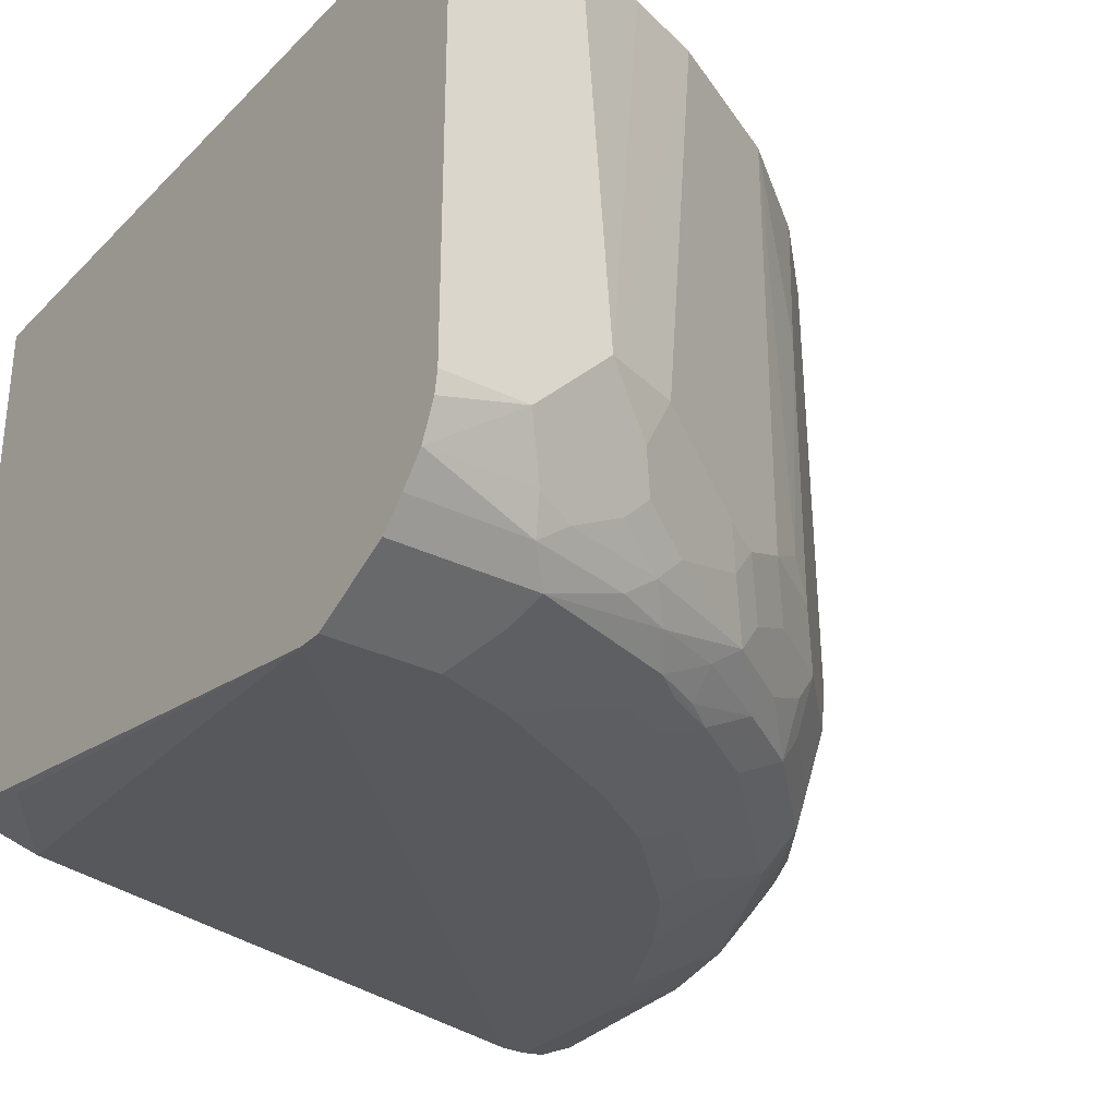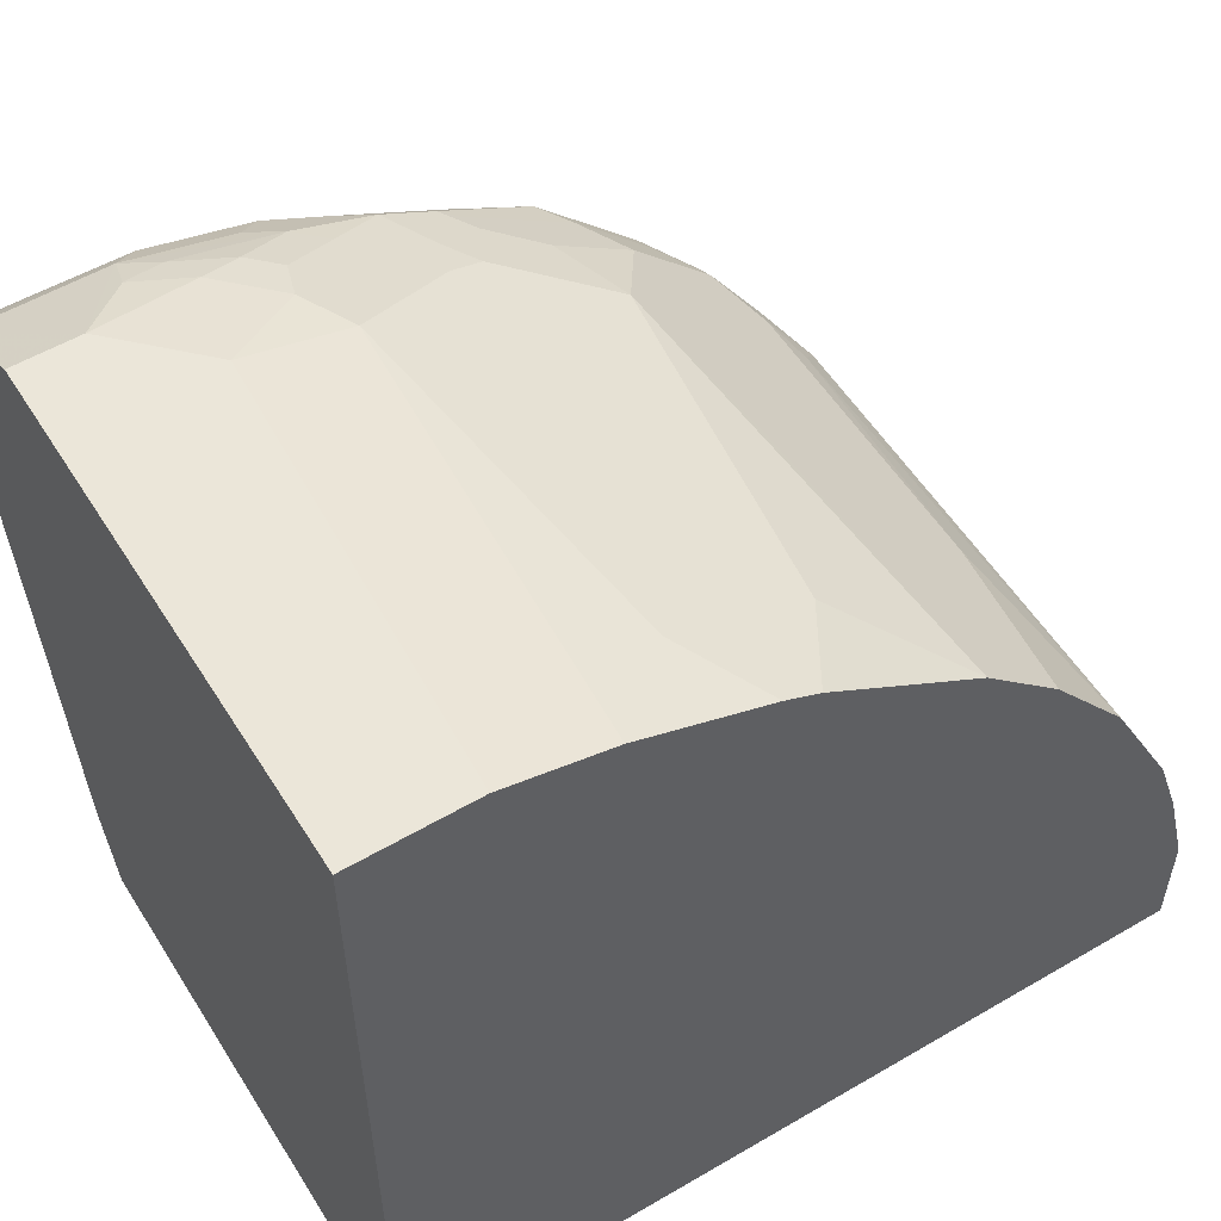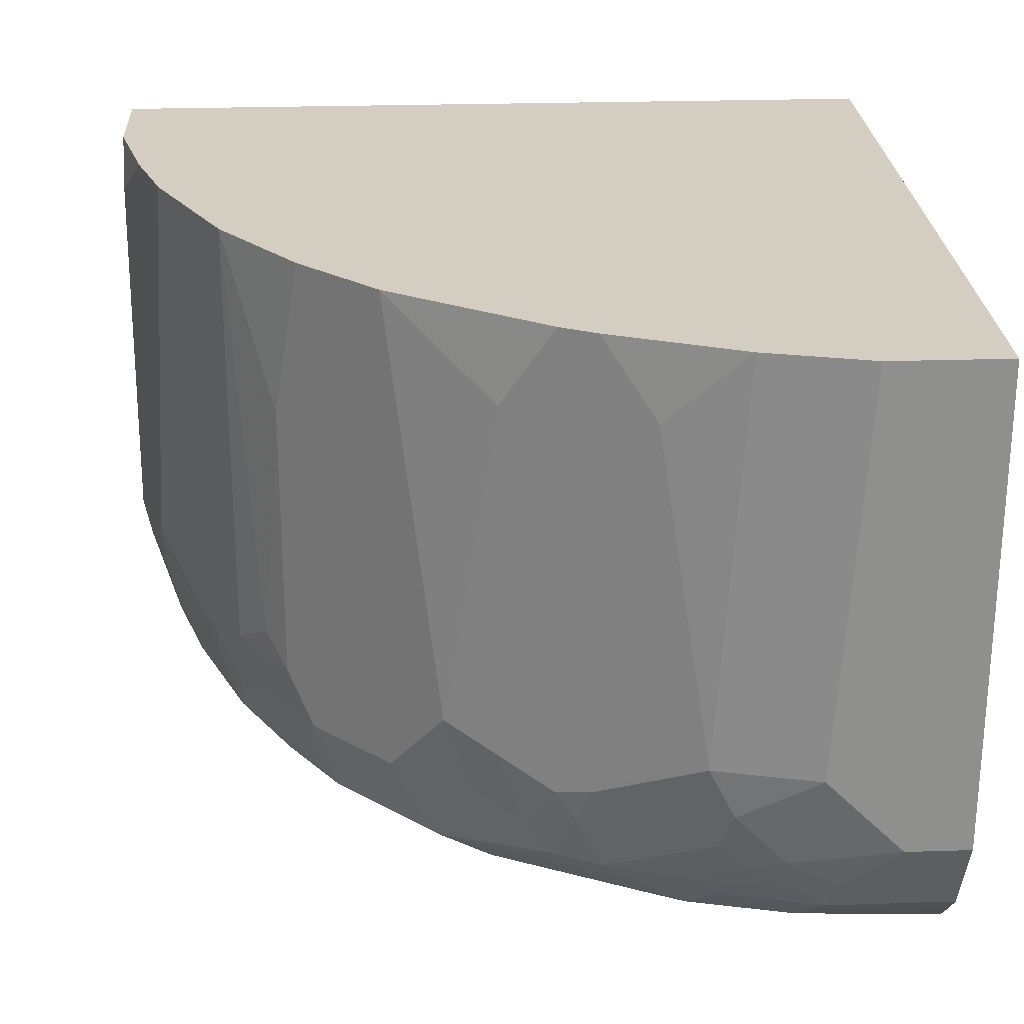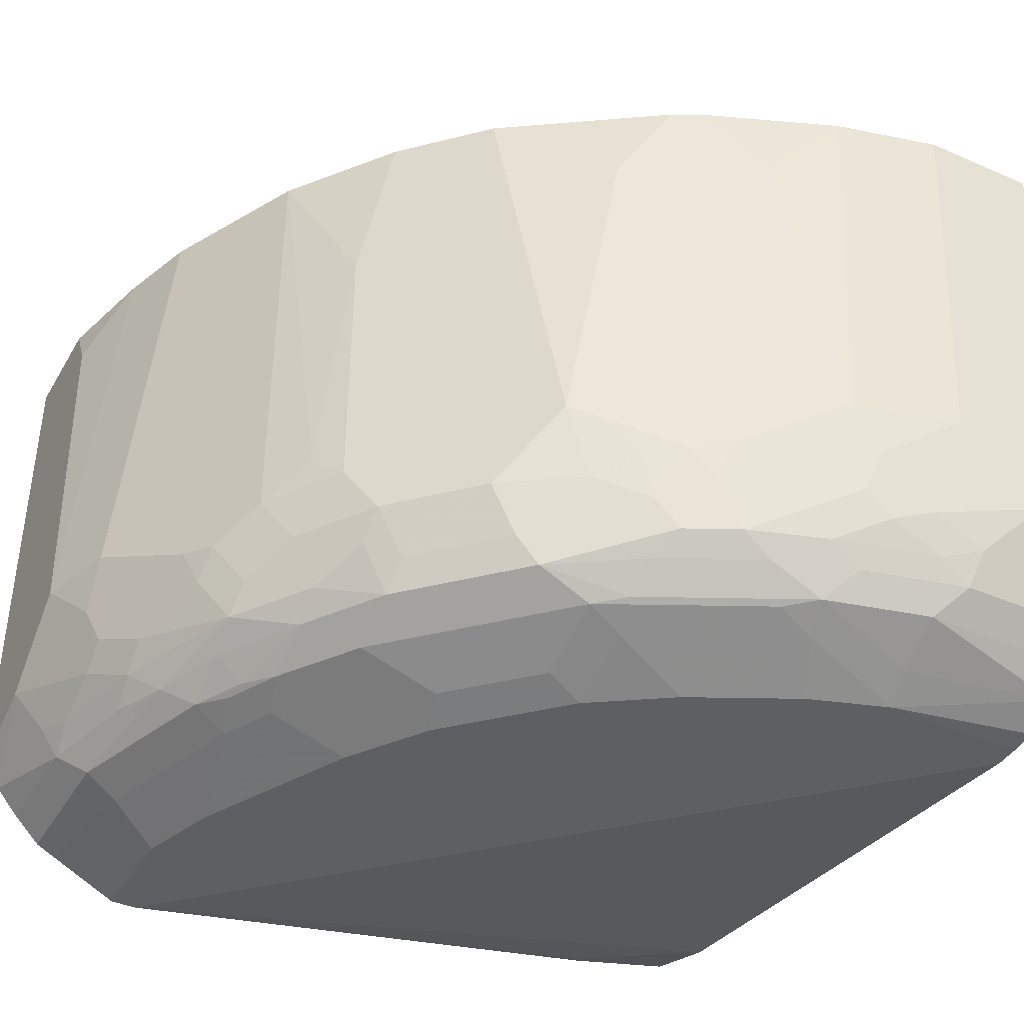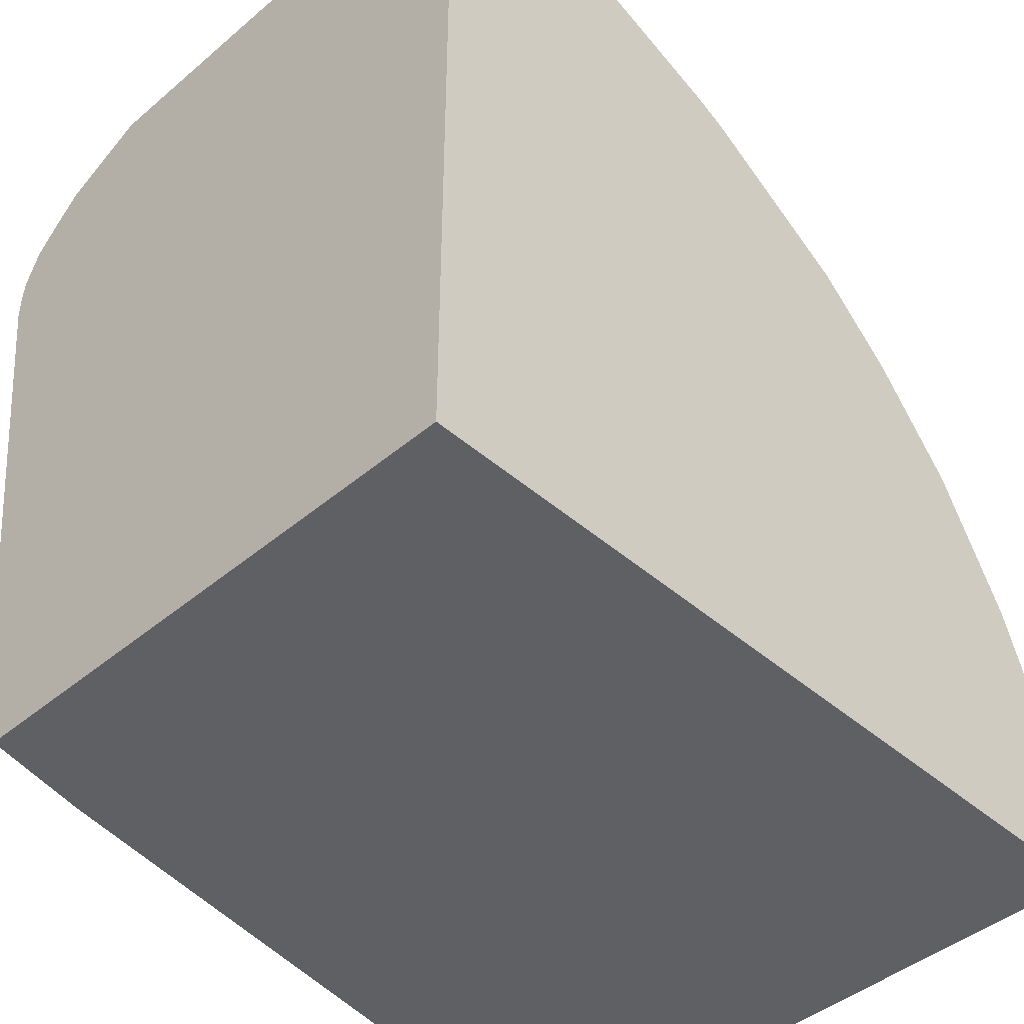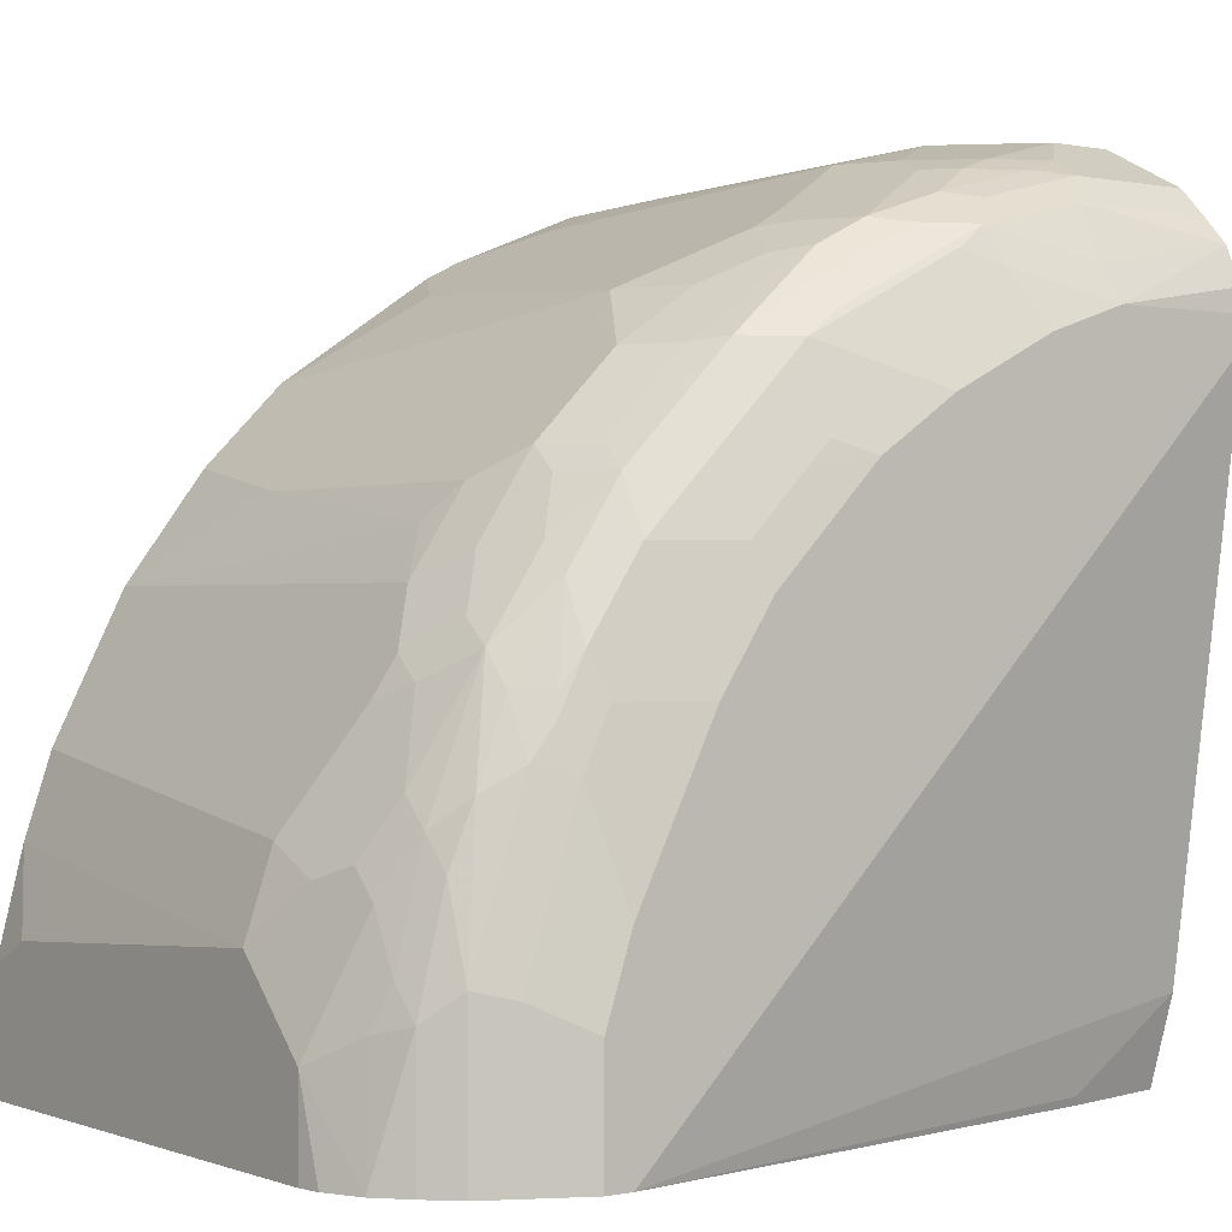
<metadata>
{"format":"obj","ext":"obj","renderer":"f3d","projection":"perspective","resolution":1024,"background":"white","views":[{"elev":-30.2,"azim":-125.9,"up":"+Y"},{"elev":55.1,"azim":148.3,"up":"+Z"},{"elev":25.1,"azim":-3.0,"up":"+Y"},{"elev":-40.8,"azim":-27.9,"up":"+Y"},{"elev":-44.0,"azim":134.6,"up":"+Z"},{"elev":0.1,"azim":-36.9,"up":"+Z"}]}
</metadata>
<code>
v -0.02747 -0.3826 0.03073
v -0.02747 -0.3826 0.5989
v -0.02747 -0.7622 0.03073
v -0.5989 -0.3826 0.03073
v -0.02747 -0.7259 0.5989
v -0.1089 -0.3826 0.5989
v -0.02747 -0.7804 0.09074
v -0.1034 -0.7776 0.03073
v -0.5989 -0.7259 0.03073
v -0.5989 -0.3826 0.1089
v -0.02747 -0.78 0.5719
v -0.07262 -0.7259 0.5989
v -0.127 -0.6715 0.5989
v -0.1815 -0.3826 0.5807
v -0.02747 -0.8348 0.4718
v -0.4719 -0.8348 0.03073
v -0.1089 -0.7804 0.03635
v -0.5964 -0.7416 0.03073
v -0.5989 -0.7259 0.09074
v -0.5989 -0.4174 0.1271
v -0.5807 -0.3826 0.1815
v -0.02747 -0.7864 0.5686
v -0.115 -0.7864 0.5686
v -0.0908 -0.7078 0.5989
v -0.1452 -0.7441 0.5807
v -0.1089 -0.7622 0.5807
v -0.1997 -0.6715 0.5807
v -0.1815 -0.7078 0.5807
v -0.2723 -0.3826 0.5445
v -0.236 -0.4356 0.5626
v -0.02747 -0.8348 0.49
v -0.49 -0.8348 0.03073
v -0.5855 -0.767 0.03073
v -0.5989 -0.7078 0.1089
v -0.5807 -0.7622 0.1089
v -0.5717 -0.7713 0.1361
v -0.5717 -0.7532 0.1724
v -0.5989 -0.6715 0.1452
v -0.5626 -0.3826 0.236
v -0.02747 -0.8046 0.5505
v -0.1331 -0.8046 0.5505
v -0.1362 -0.7713 0.5716
v -0.2087 -0.7713 0.5535
v -0.1876 -0.7864 0.5505
v -0.2057 -0.8046 0.5323
v -0.1785 -0.7229 0.5777
v -0.1603 -0.741 0.5777
v -0.1724 -0.7532 0.5716
v -0.2239 -0.6775 0.5686
v -0.2723 -0.7078 0.5445
v -0.2178 -0.7259 0.5626
v -0.1906 -0.735 0.5716
v -0.2919 -0.3826 0.5346
v -0.3327 -0.4416 0.5142
v -0.3448 -0.6715 0.5081
v -0.02747 -0.833 0.5063
v -0.127 -0.8348 0.49
v -0.49 -0.8348 0.1089
v -0.5263 -0.8167 0.03073
v -0.5686 -0.7864 0.03073
v -0.5686 -0.7864 0.115
v -0.5535 -0.7713 0.2088
v -0.5717 -0.735 0.1906
v -0.5807 -0.6715 0.1996
v -0.5807 -0.7078 0.1815
v -0.5566 -0.3826 0.2481
v -0.5747 -0.6654 0.2118
v -0.02747 -0.8221 0.5317
v -0.1331 -0.8227 0.5142
v -0.2269 -0.7532 0.5535
v -0.2632 -0.7713 0.5353
v -0.2269 -0.7895 0.5353
v -0.242 -0.7864 0.5323
v -0.242 -0.8046 0.5142
v -0.2269 -0.8076 0.5172
v -0.1997 -0.8167 0.5081
v -0.3327 -0.6957 0.5142
v -0.2964 -0.7138 0.5323
v -0.2813 -0.735 0.5353
v -0.2541 -0.7441 0.5445
v -0.2964 -0.3826 0.5323
v -0.4053 -0.3826 0.4597
v -0.369 -0.6775 0.496
v -0.3569 -0.6654 0.5021
v -0.1815 -0.8348 0.4718
v -0.4719 -0.8348 0.1634
v -0.5263 -0.8167 0.1271
v -0.5374 -0.8111 0.03073
v -0.5505 -0.8046 0.03073
v -0.5505 -0.8046 0.1331
v -0.5505 -0.7864 0.1876
v -0.5354 -0.7895 0.2269
v -0.5172 -0.7713 0.2995
v -0.5535 -0.7532 0.2269
v -0.5626 -0.7259 0.2178
v -0.5717 -0.6987 0.2088
v -0.5626 -0.6896 0.236
v -0.5686 -0.6775 0.2239
v -0.5346 -0.3826 0.2919
v -0.5566 -0.6836 0.2481
v -0.2995 -0.7713 0.5172
v -0.2783 -0.7864 0.5142
v -0.2632 -0.8076 0.4991
v -0.3146 -0.8046 0.4779
v -0.236 -0.8167 0.49
v -0.3146 -0.7501 0.5142
v -0.4416 -0.3826 0.4234
v -0.3872 -0.5687 0.4779
v -0.3872 -0.6957 0.4779
v -0.4053 -0.732 0.4597
v -0.3509 -0.732 0.496
v -0.2178 -0.8348 0.4537
v -0.4719 -0.8167 0.2723
v -0.49 -0.8167 0.236
v -0.4356 -0.8348 0.236
v -0.5142 -0.8046 0.242
v -0.5142 -0.7864 0.2783
v -0.5142 -0.7501 0.3146
v -0.5354 -0.735 0.2813
v -0.4809 -0.7895 0.3357
v -0.4446 -0.7895 0.3902
v -0.4809 -0.7713 0.3539
v -0.4627 -0.7532 0.3902
v -0.5444 -0.7078 0.2723
v -0.5323 -0.7138 0.2965
v -0.5142 -0.6957 0.3327
v -0.5142 -0.3826 0.3327
v -0.3146 -0.7864 0.496
v -0.3116 -0.7652 0.5111
v -0.3872 -0.7683 0.4597
v -0.372 -0.7895 0.4628
v -0.3357 -0.8076 0.4628
v -0.3086 -0.8167 0.4537
v -0.4597 -0.3826 0.4053
v -0.4779 -0.4961 0.3871
v -0.4779 -0.6957 0.3871
v -0.4416 -0.732 0.4234
v -0.2541 -0.8348 0.4356
v -0.4809 -0.8076 0.2995
v -0.499 -0.8076 0.2632
v -0.4174 -0.8348 0.2723
v -0.3902 -0.8258 0.3539
v -0.496 -0.8046 0.2783
v -0.4597 -0.732 0.4053
v -0.496 -0.732 0.3509
v -0.4416 -0.7683 0.4053
v -0.4446 -0.8076 0.3539
v -0.3902 -0.7895 0.4446
v -0.493 -0.6745 0.366
v -0.3357 -0.8258 0.4083
v -0.3539 -0.8076 0.4446
v -0.3086 -0.8348 0.3992
v -0.3811 -0.8348 0.3267
v -0.3539 -0.8258 0.3902
v -0.3902 -0.8076 0.4083
f 77 111 106
f 87 90 88
f 87 116 90
f 86 115 113
f 86 114 87
f 86 113 114
f 77 106 78
f 83 110 111
f 83 109 110
f 83 108 109
f 87 114 116
f 82 107 108
f 78 101 79
f 78 106 101
f 77 83 111
f 82 108 83
f 92 116 117
f 90 116 92
f 97 124 125
f 97 119 124
f 76 112 85
f 95 97 96
f 95 119 97
f 94 119 95
f 93 144 118
f 88 90 89
f 93 123 144
f 93 121 122
f 93 117 120
f 93 119 94
f 93 125 119
f 93 118 125
f 92 117 93
f 90 92 91
f 93 122 123
f 93 120 121
f 63 95 96
f 75 105 76
f 61 90 91
f 60 90 61
f 60 89 90
f 59 87 88
f 58 86 87
f 57 76 85
f 57 69 76
f 57 68 69
f 56 68 57
f 55 83 77
f 55 84 83
f 54 84 55
f 54 83 84
f 97 125 100
f 54 82 83
f 61 91 62
f 62 91 92
f 62 92 93
f 62 93 94
f 75 103 105
f 74 104 103
f 74 102 104
f 71 102 73
f 71 101 102
f 71 79 101
f 70 80 71
f 76 105 112
f 66 100 99
f 66 67 98
f 64 98 67
f 64 97 98
f 64 96 97
f 64 65 96
f 63 96 65
f 63 94 95
f 66 98 100
f 97 100 98
f 118 144 145
f 99 126 127
f 127 135 134
f 127 149 135
f 126 149 127
f 126 136 149
f 126 144 136
f 126 145 144
f 121 130 146
f 121 148 130
f 121 155 148
f 121 147 155
f 121 139 147
f 121 123 122
f 121 144 123
f 121 146 144
f 120 139 121
f 130 137 146
f 120 143 139
f 130 148 131
f 131 151 132
f 54 81 82
f 142 152 154
f 142 153 152
f 142 155 147
f 142 151 155
f 142 154 151
f 141 153 142
f 137 144 146
f 136 144 137
f 135 149 136
f 133 152 138
f 132 154 150
f 132 151 154
f 132 152 133
f 132 150 152
f 131 148 151
f 119 125 124
f 118 145 126
f 118 126 125
f 106 110 129
f 106 111 110
f 104 131 132
f 104 128 131
f 103 133 112
f 103 132 133
f 103 104 132
f 103 112 105
f 102 128 104
f 101 131 128
f 101 130 131
f 101 129 130
f 101 106 129
f 101 128 102
f 99 100 125
f 107 134 135
f 107 135 108
f 108 135 136
f 108 136 109
f 117 143 120
f 116 143 117
f 116 139 143
f 116 140 139
f 114 140 116
f 113 147 139
f 113 142 147
f 99 125 126
f 113 141 142
f 113 140 114
f 113 139 140
f 112 133 138
f 110 130 129
f 110 137 130
f 109 137 110
f 109 136 137
f 113 115 141
f 53 81 54
f 15 153 141
f 50 80 70
f 8 17 16
f 7 17 8
f 7 16 17
f 7 15 16
f 6 27 13
f 6 14 27
f 5 12 11
f 4 20 10
f 4 38 20
f 4 34 38
f 4 19 34
f 4 9 19
f 3 7 8
f 2 12 5
f 2 24 12
f 9 18 19
f 2 13 24
f 10 20 21
f 11 23 22
f 15 115 86
f 15 141 115
f 15 152 153
f 15 138 152
f 15 112 138
f 15 85 112
f 15 57 85
f 15 31 57
f 14 30 27
f 14 29 30
f 13 28 24
f 13 27 28
f 12 26 23
f 12 25 26
f 12 24 25
f 11 12 23
f 2 6 13
f 1 6 2
f 1 14 6
f 1 32 59
f 1 16 32
f 1 8 16
f 1 3 8
f 1 7 3
f 1 15 7
f 1 31 15
f 1 56 31
f 1 68 56
f 1 40 68
f 1 22 40
f 1 11 22
f 1 5 11
f 1 2 5
f 148 155 151
f 1 59 88
f 1 88 89
f 1 89 60
f 1 60 33
f 1 29 14
f 1 53 29
f 1 81 53
f 1 82 81
f 1 107 82
f 1 134 107
f 1 127 134
f 15 86 58
f 1 99 127
f 1 39 66
f 1 21 39
f 1 10 21
f 1 4 10
f 1 9 4
f 1 18 9
f 1 33 18
f 1 66 99
f 50 70 51
f 15 58 32
f 18 33 19
f 43 71 72
f 43 70 71
f 42 48 43
f 41 45 69
f 41 69 68
f 40 41 68
f 39 67 66
f 39 64 67
f 38 65 64
f 38 63 65
f 38 64 39
f 37 94 63
f 37 62 94
f 36 62 37
f 36 61 62
f 43 72 45
f 35 61 36
f 43 45 44
f 43 52 70
f 50 71 80
f 50 79 71
f 50 78 79
f 50 77 78
f 50 55 77
f 46 48 47
f 46 52 48
f 45 76 69
f 45 75 76
f 45 103 75
f 45 74 103
f 45 102 74
f 45 73 102
f 45 71 73
f 45 72 71
f 43 48 52
f 34 63 38
f 34 37 63
f 33 61 35
f 25 46 47
f 24 28 25
f 23 45 41
f 23 44 45
f 23 43 44
f 23 42 43
f 23 26 42
f 22 41 40
f 22 23 41
f 21 38 39
f 20 38 21
f 19 37 34
f 19 36 37
f 19 35 36
f 19 33 35
f 25 47 48
f 25 48 42
f 25 42 26
f 25 28 46
f 33 60 61
f 32 87 59
f 32 58 87
f 31 56 57
f 29 50 49
f 29 55 50
f 29 54 55
f 15 32 16
f 29 53 54
f 28 52 46
f 28 70 52
f 28 51 70
f 27 51 28
f 27 50 51
f 27 49 50
f 27 30 49
f 29 49 30
f 150 154 152

</code>
